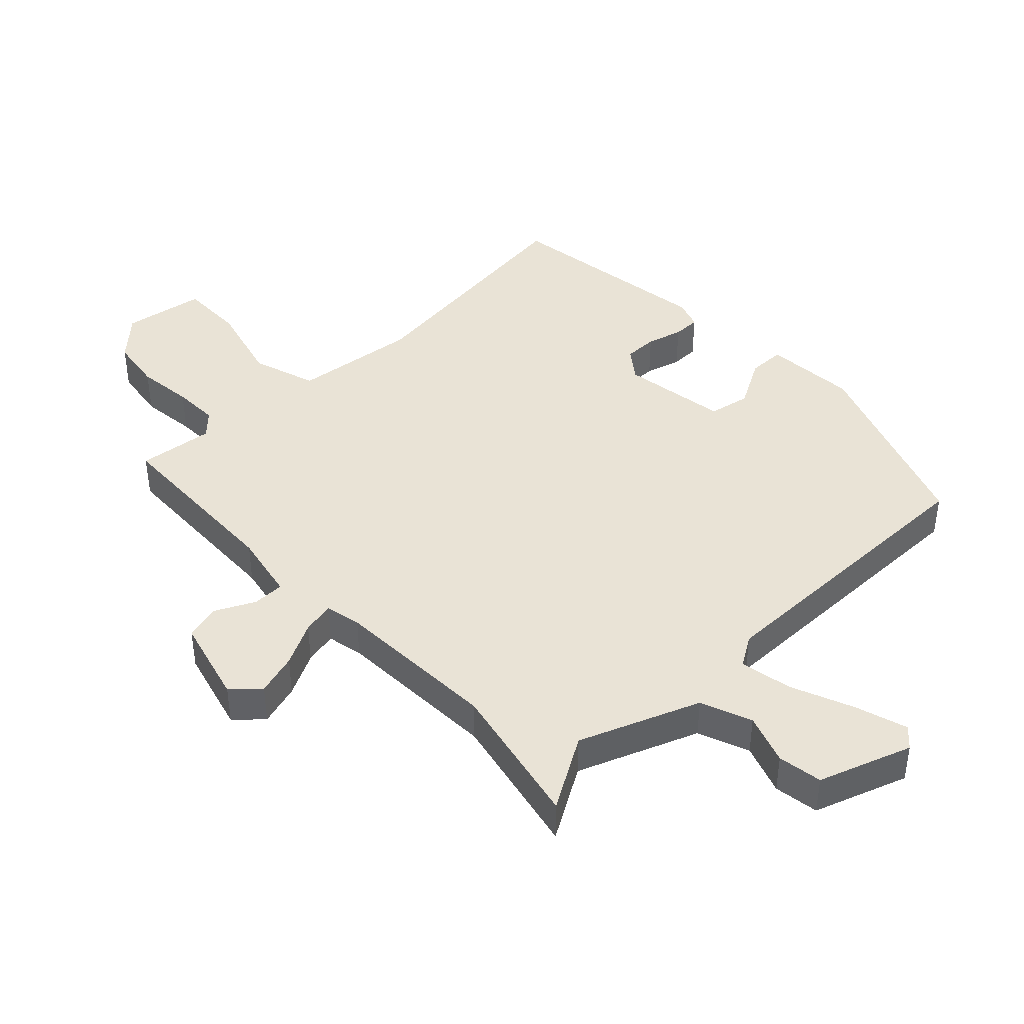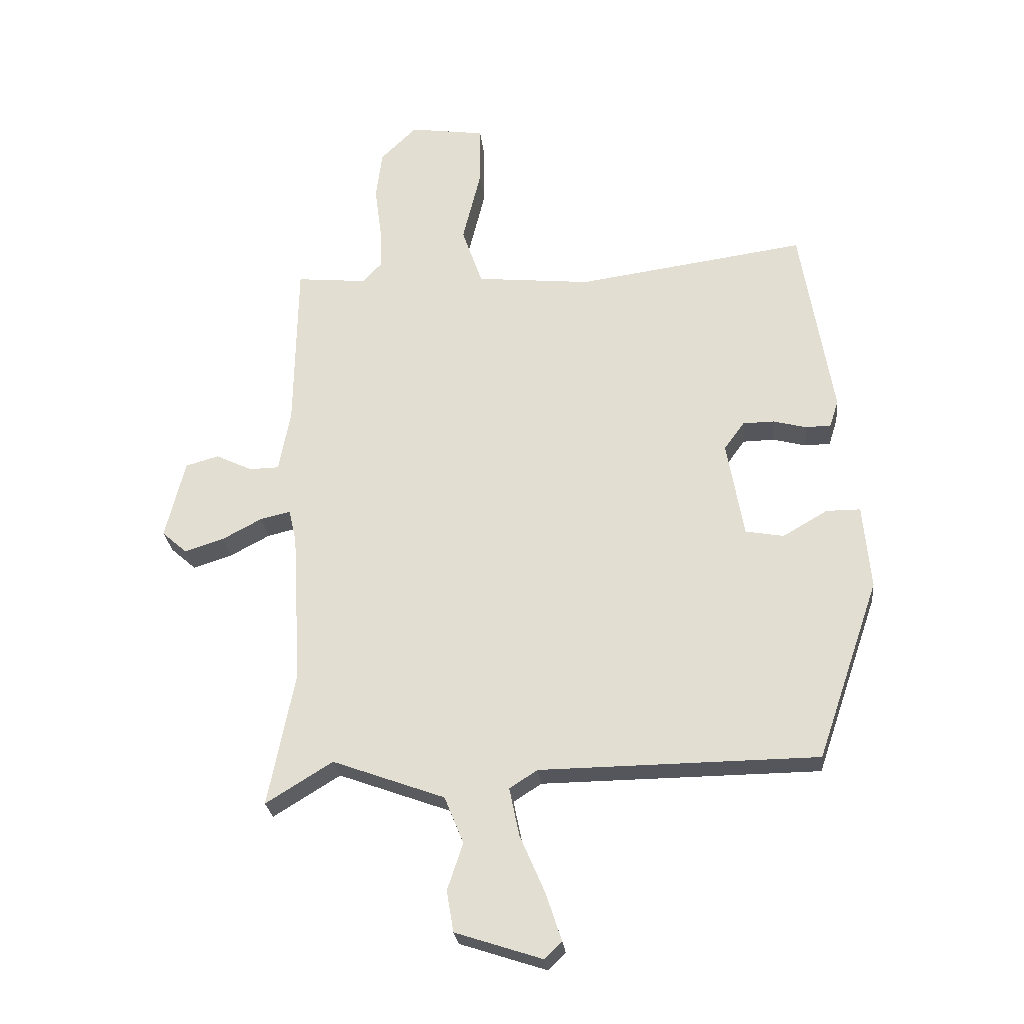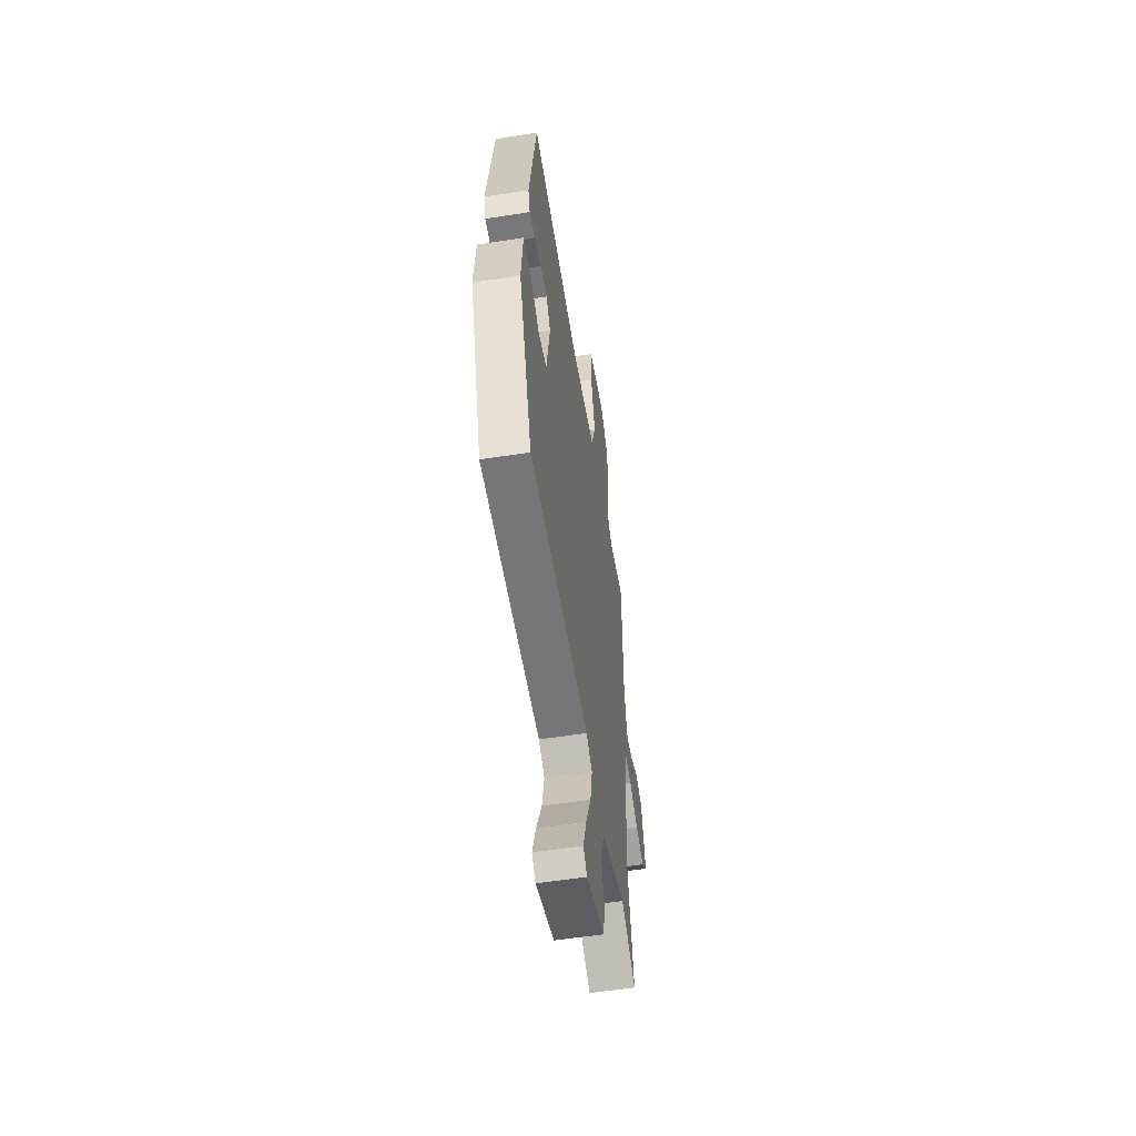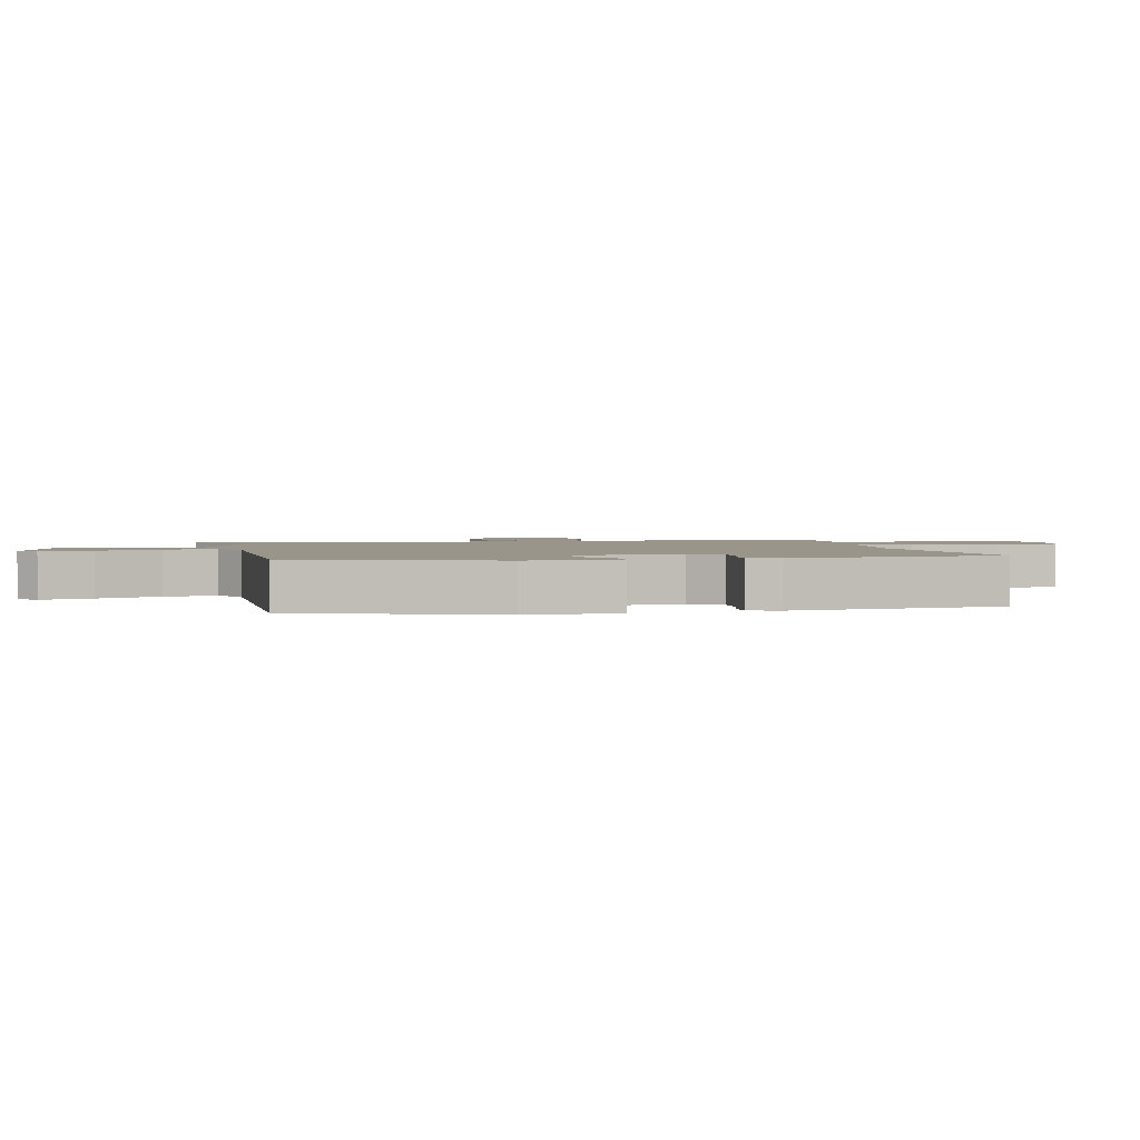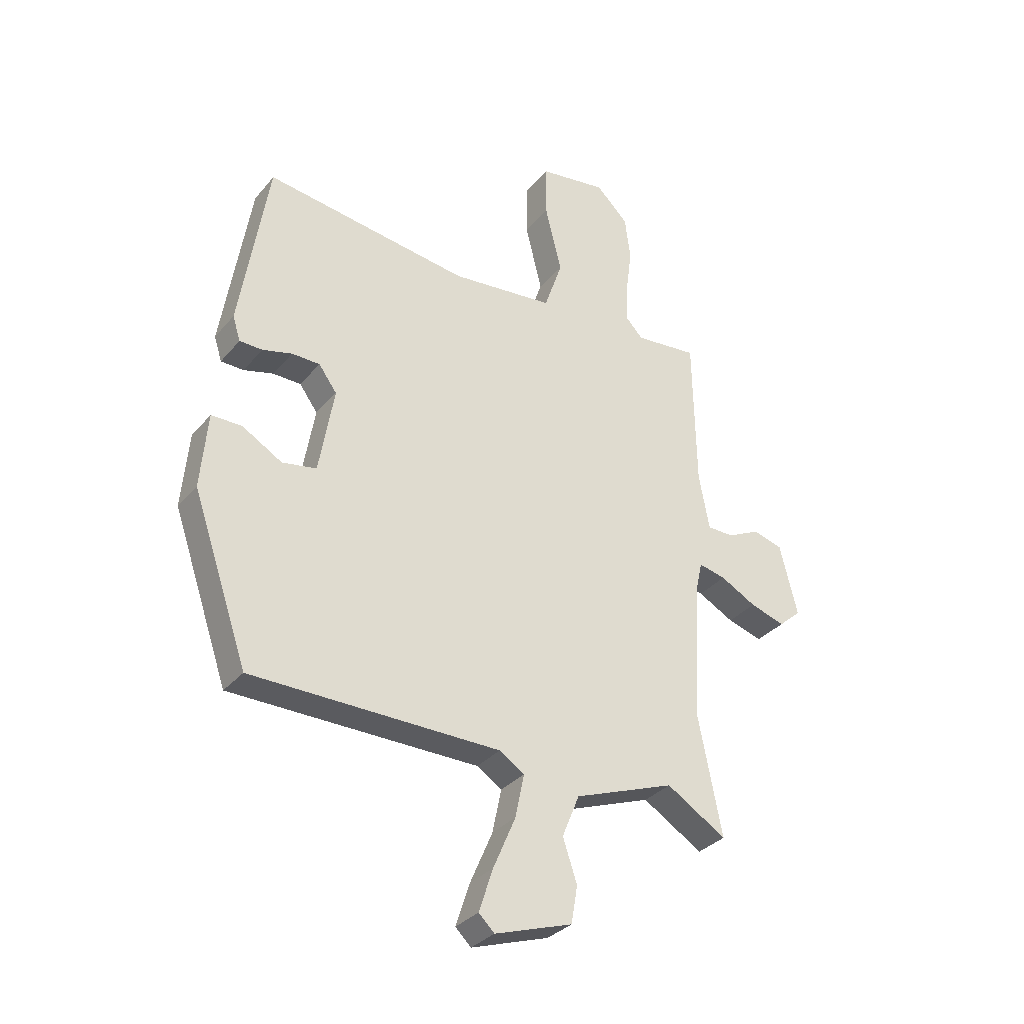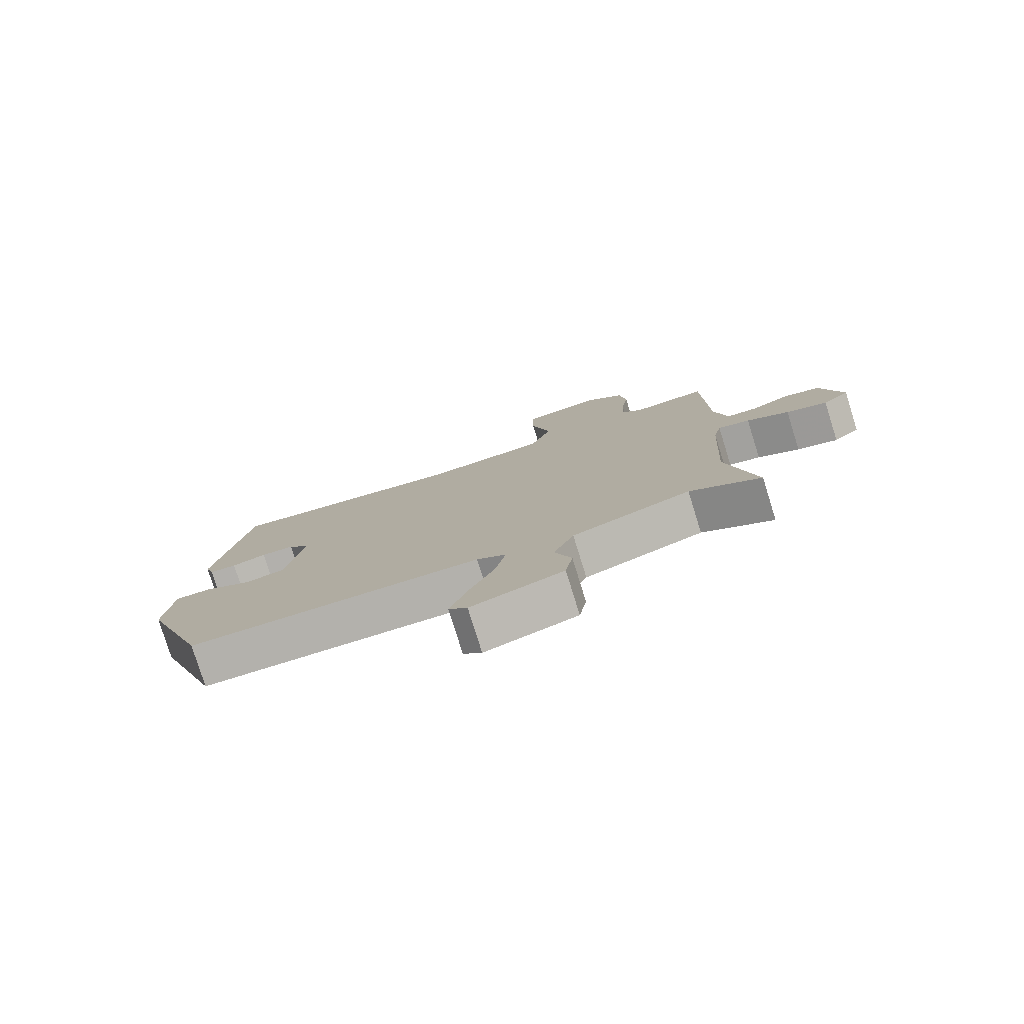
<metadata>
{"format":"obj","ext":"obj","renderer":"f3d","projection":"perspective","resolution":1024,"background":"white","views":[{"elev":42.3,"azim":137.2,"up":"+Y"},{"elev":-26.3,"azim":-174.0,"up":"+Z"},{"elev":-56.1,"azim":-80.7,"up":"+Z"},{"elev":2.0,"azim":-100.9,"up":"+Y"},{"elev":-32.6,"azim":-33.1,"up":"+Z"},{"elev":-79.3,"azim":17.3,"up":"+Z"}]}
</metadata>
<code>
v -0.434 0.07 -0.502
v -0.541 0.07 -0.191
v -0.528 0.07 -0.045
v -0.469 0.07 -0.045
v -0.392 0.07 -0.09
v -0.326 0.07 -0.078
v -0.297 0.07 0.09
v -0.332 0.07 0.138
v -0.386 0.07 0.139
v -0.443 0.07 0.124
v -0.487 0.07 0.125
v -0.502 0.07 0.172
v -0.447 0.07 0.511
v -0.052 0.07 0.456
v 0.146 0.07 0.476
v 0.181 0.07 0.578
v 0.149 0.07 0.709
v 0.15 0.07 0.811
v 0.28 0.07 0.83
v 0.342 0.07 0.769
v 0.353 0.07 0.684
v 0.341 0.07 0.595
v 0.338 0.07 0.522
v 0.372 0.07 0.486
v 0.493 0.07 0.498
v 0.498 0.07 0.203
v 0.518 0.07 0.095
v 0.569 0.07 0.094
v 0.632 0.07 0.124
v 0.689 0.07 0.108
v 0.723 0.07 -0.029
v 0.68 0.07 -0.067
v 0.613 0.07 -0.046
v 0.544 0.07 -0.009
v 0.492 0.07 0.003
v 0.479 0.07 -0.054
v 0.464 0.07 -0.317
v 0.51 0.07 -0.55
v 0.395 0.07 -0.479
v 0.202 0.07 -0.55
v 0.169 0.07 -0.631
v 0.196 0.07 -0.712
v 0.184 0.07 -0.783
v 0.035 0.07 -0.832
v 0.005 0.07 -0.803
v 0.032 0.07 -0.721
v 0.075 0.07 -0.621
v 0.092 0.07 -0.538
v 0.044 0.07 -0.507
v -0.434 0 -0.502
v -0.541 0 -0.191
v -0.528 0 -0.045
v -0.469 0 -0.045
v -0.392 0 -0.09
v -0.326 0 -0.078
v -0.297 0 0.09
v -0.332 0 0.138
v -0.386 0 0.139
v -0.443 0 0.124
v -0.487 0 0.125
v -0.502 0 0.172
v -0.447 0 0.511
v -0.052 0 0.456
v 0.146 0 0.476
v 0.181 0 0.578
v 0.149 0 0.709
v 0.15 0 0.811
v 0.28 0 0.83
v 0.342 0 0.769
v 0.353 0 0.684
v 0.341 0 0.595
v 0.338 0 0.522
v 0.372 0 0.486
v 0.493 0 0.498
v 0.498 0 0.203
v 0.518 0 0.095
v 0.569 0 0.094
v 0.632 0 0.124
v 0.689 0 0.108
v 0.723 0 -0.029
v 0.68 0 -0.067
v 0.613 0 -0.046
v 0.544 0 -0.009
v 0.492 0 0.003
v 0.479 0 -0.054
v 0.464 0 -0.317
v 0.51 0 -0.55
v 0.395 0 -0.479
v 0.202 0 -0.55
v 0.169 0 -0.631
v 0.196 0 -0.712
v 0.184 0 -0.783
v 0.035 0 -0.832
v 0.005 0 -0.803
v 0.032 0 -0.721
v 0.075 0 -0.621
v 0.092 0 -0.538
v 0.044 0 -0.507
f 44 45 46 47
f 44 47 48
f 41 42 43 44
f 40 41 44 48
f 39 40 48 49
f 37 38 39
f 36 37 39 49
f 31 32 33 34
f 31 34 35
f 28 29 30 31
f 27 28 31 35
f 26 27 35
f 24 25 26 35
f 23 24 35 36
f 19 20 21 22
f 19 22 23
f 16 17 18 19
f 15 16 19 23
f 11 12 13 14
f 9 10 11 14
f 8 9 14 15
f 7 8 15 23
f 2 3 4 5
f 2 5 6
f 1 2 6
f 49 1 6
f 23 36 49
f 6 7 23 49
f 96 95 94 93
f 97 96 93
f 93 92 91 90
f 97 93 90 89
f 98 97 89 88
f 88 87 86
f 98 88 86 85
f 83 82 81 80
f 84 83 80
f 80 79 78 77
f 84 80 77 76
f 84 76 75
f 84 75 74 73
f 85 84 73 72
f 71 70 69 68
f 72 71 68
f 68 67 66 65
f 72 68 65 64
f 63 62 61 60
f 63 60 59 58
f 64 63 58 57
f 72 64 57 56
f 54 53 52 51
f 55 54 51
f 55 51 50
f 55 50 98
f 98 85 72
f 98 72 56 55
f 1 50 51 2
f 2 51 52 3
f 3 52 53 4
f 4 53 54 5
f 5 54 55 6
f 6 55 56 7
f 7 56 57 8
f 8 57 58 9
f 9 58 59 10
f 10 59 60 11
f 11 60 61 12
f 12 61 62 13
f 13 62 63 14
f 14 63 64 15
f 15 64 65 16
f 16 65 66 17
f 17 66 67 18
f 18 67 68 19
f 19 68 69 20
f 20 69 70 21
f 21 70 71 22
f 22 71 72 23
f 23 72 73 24
f 24 73 74 25
f 25 74 75 26
f 26 75 76 27
f 27 76 77 28
f 28 77 78 29
f 29 78 79 30
f 30 79 80 31
f 31 80 81 32
f 32 81 82 33
f 33 82 83 34
f 34 83 84 35
f 35 84 85 36
f 36 85 86 37
f 37 86 87 38
f 38 87 88 39
f 39 88 89 40
f 40 89 90 41
f 41 90 91 42
f 42 91 92 43
f 43 92 93 44
f 44 93 94 45
f 45 94 95 46
f 46 95 96 47
f 47 96 97 48
f 48 97 98 49
f 49 98 50 1

</code>
